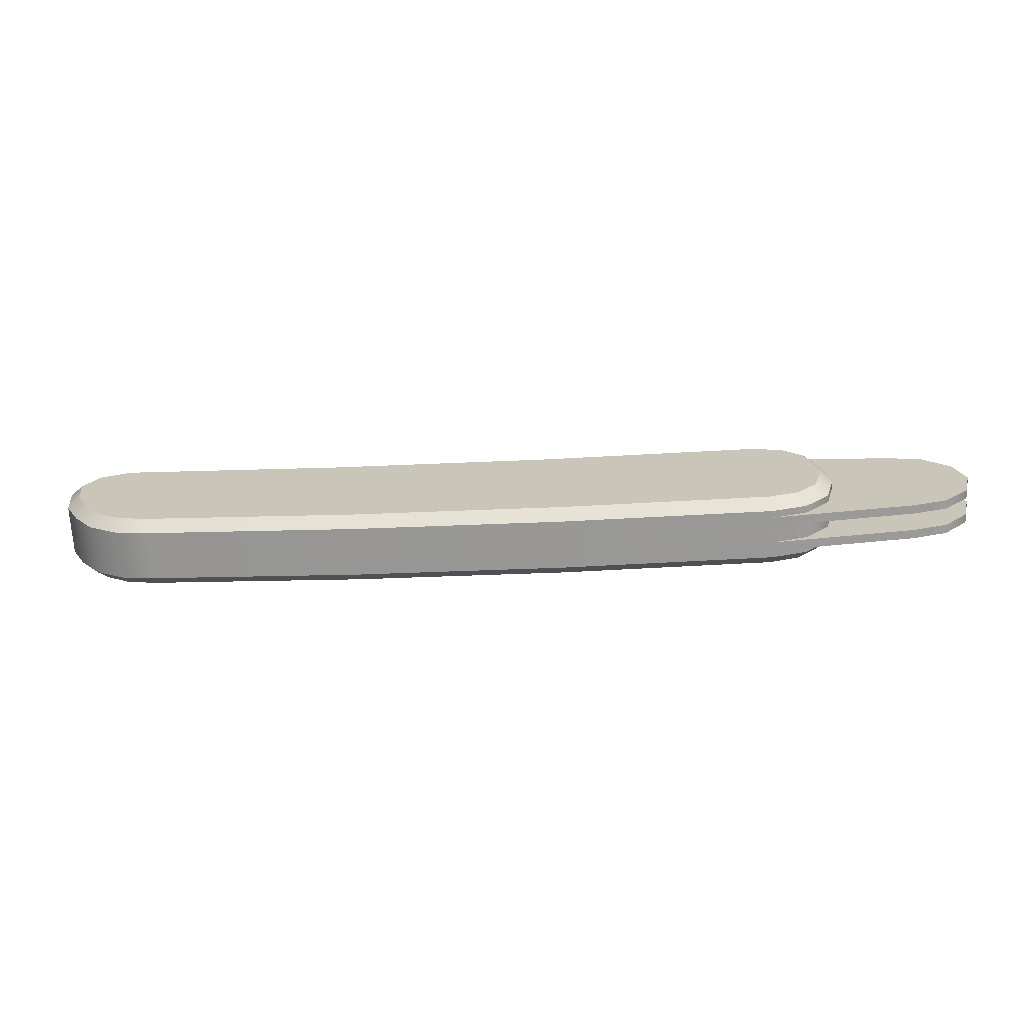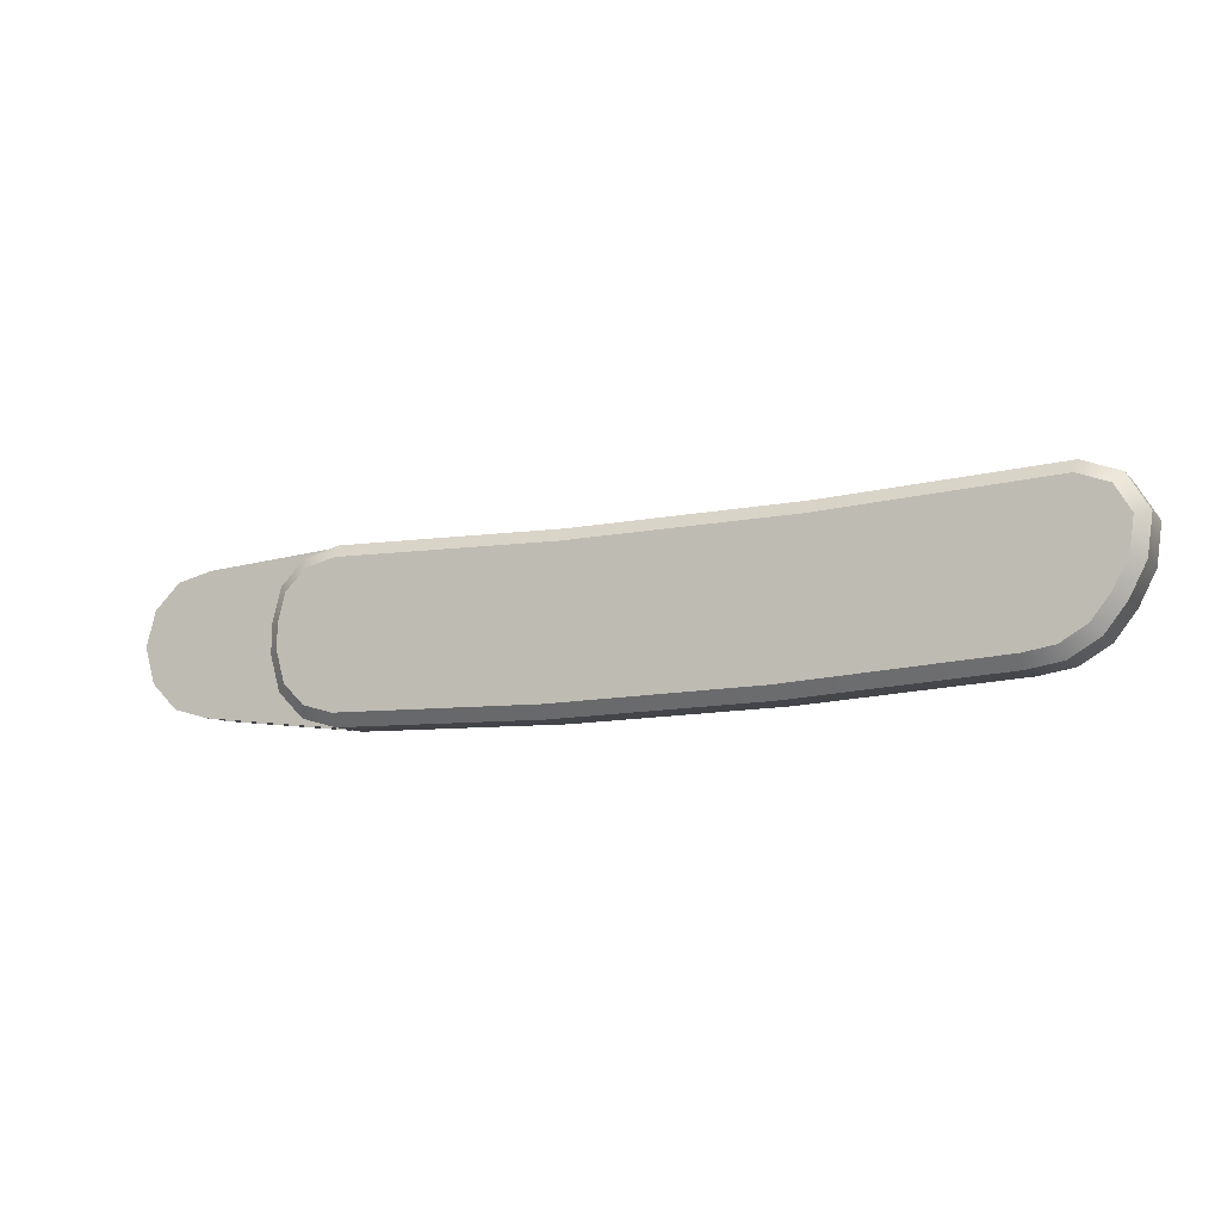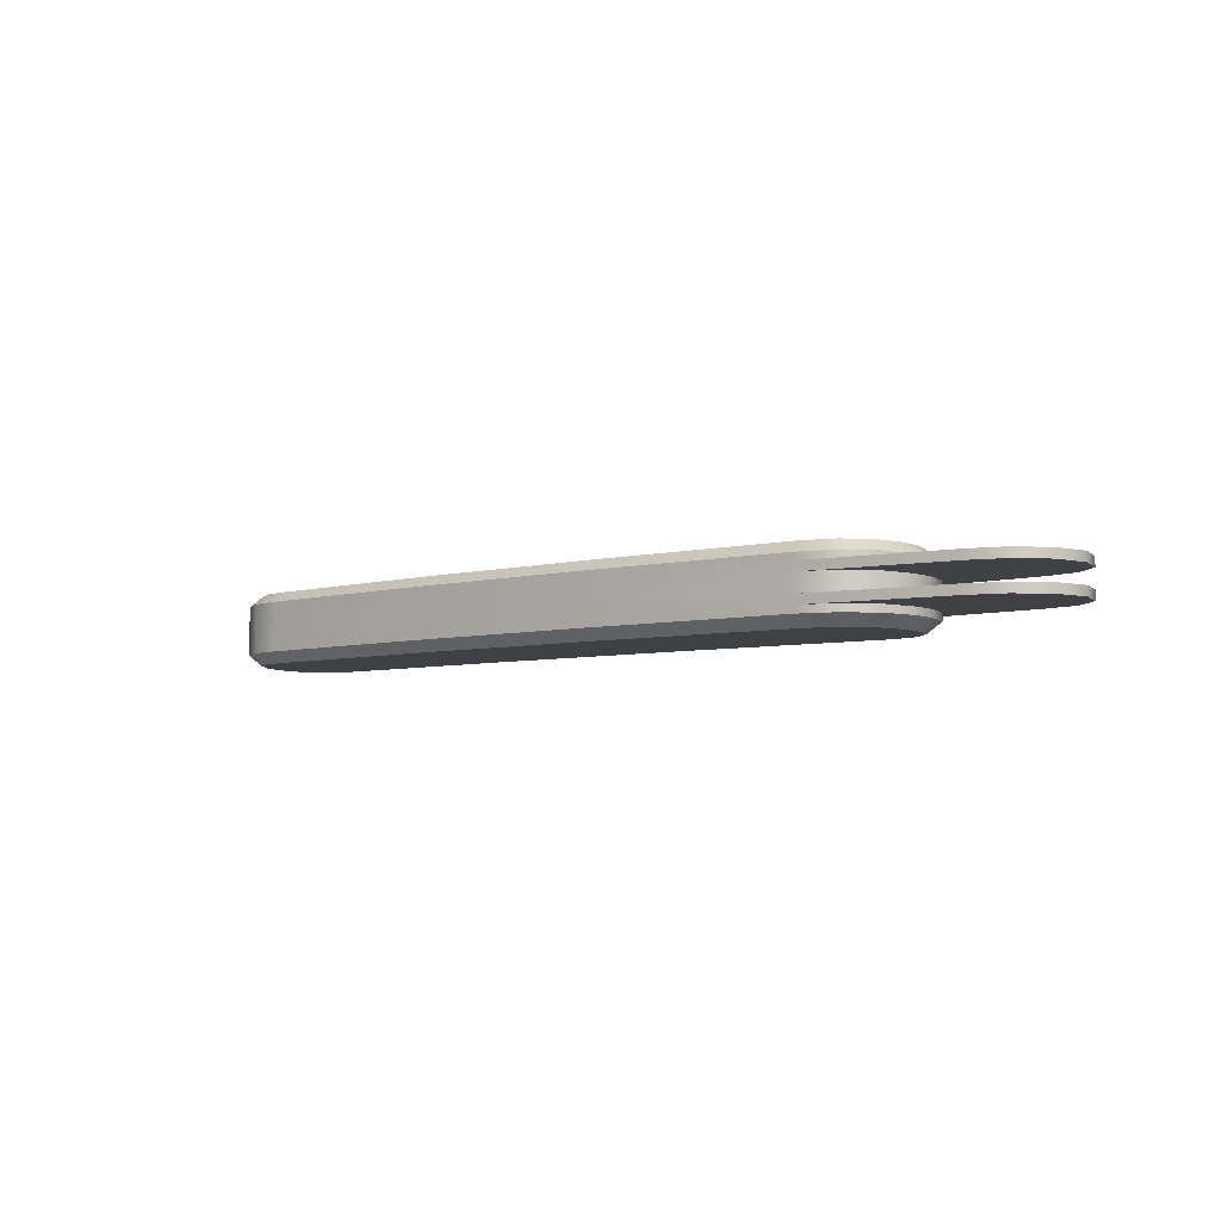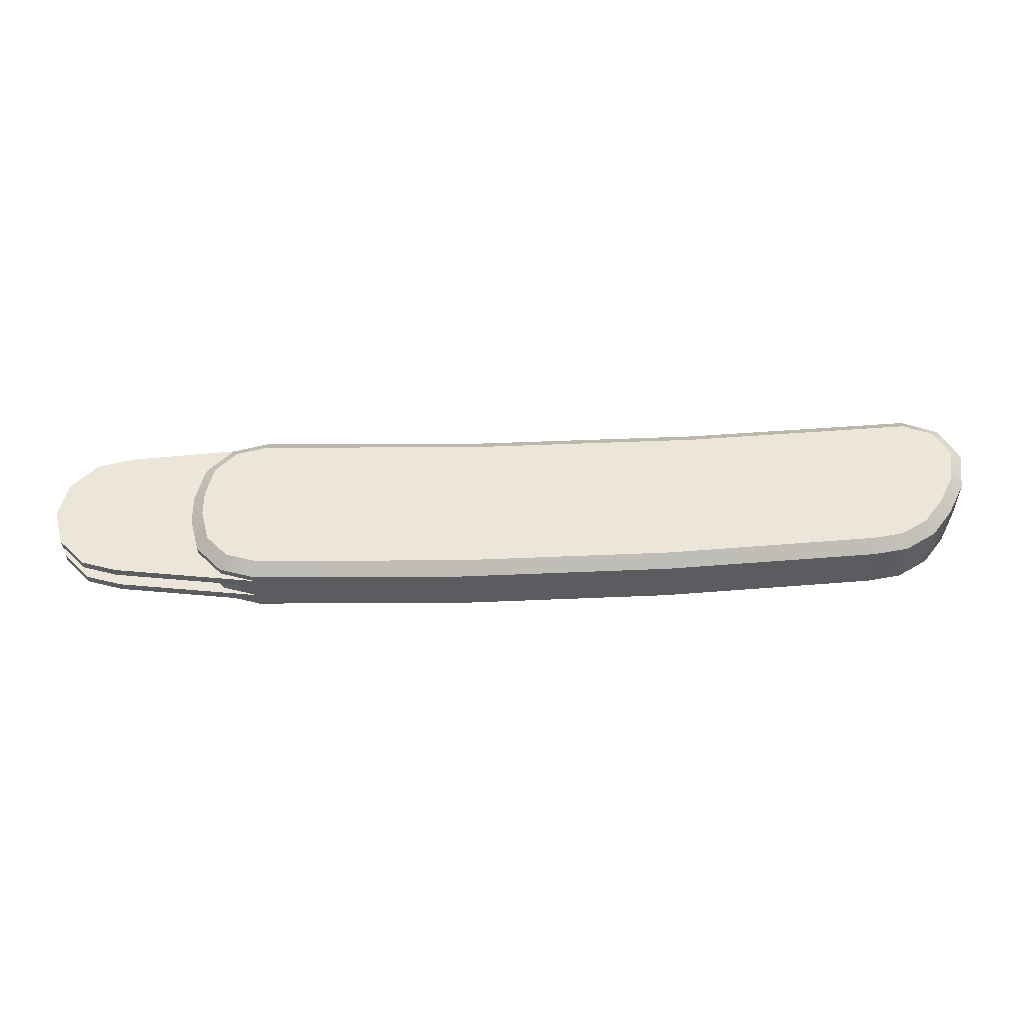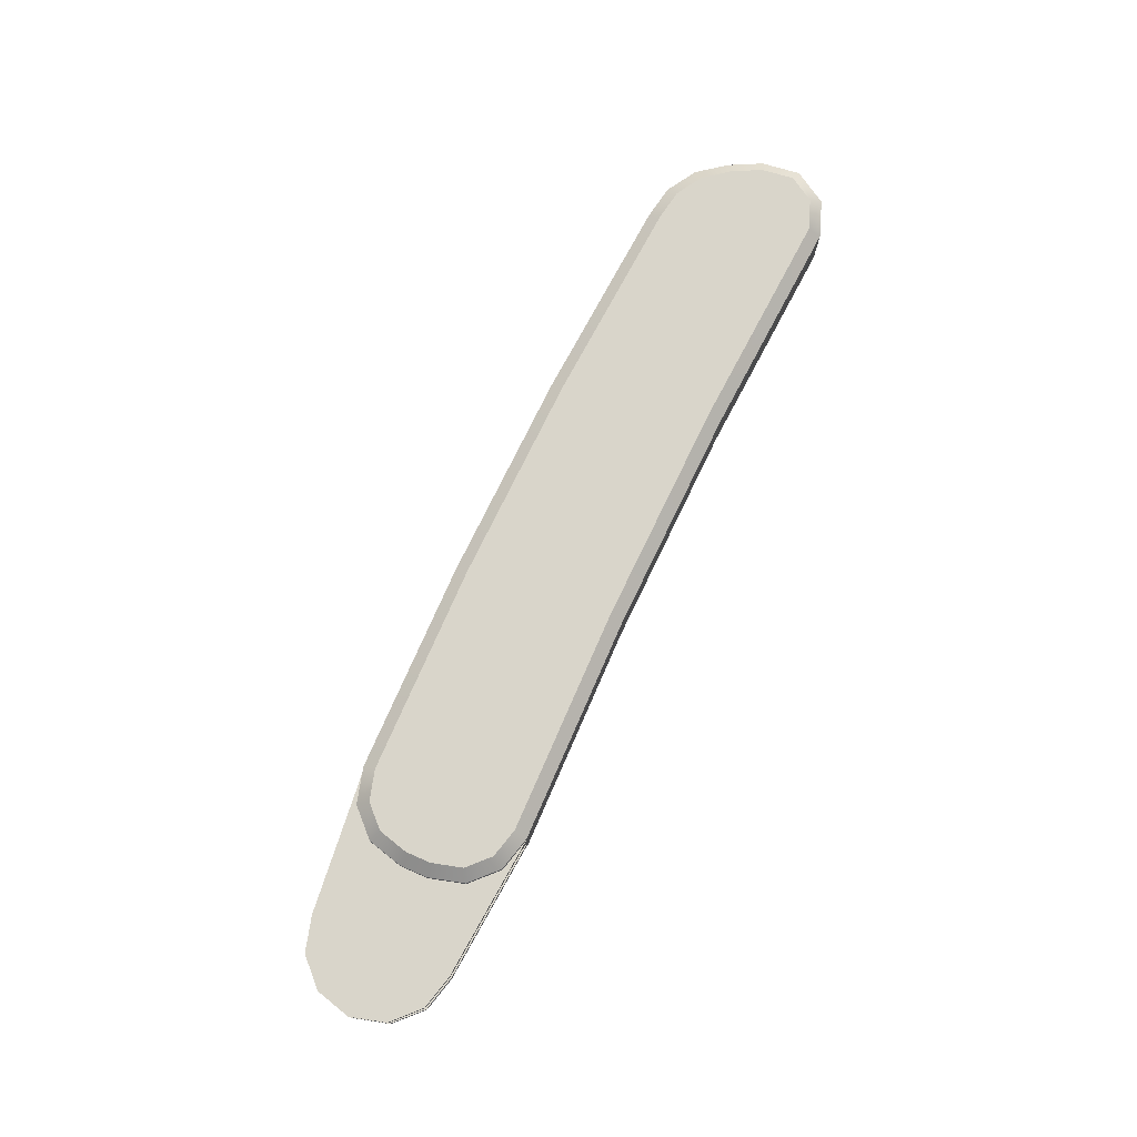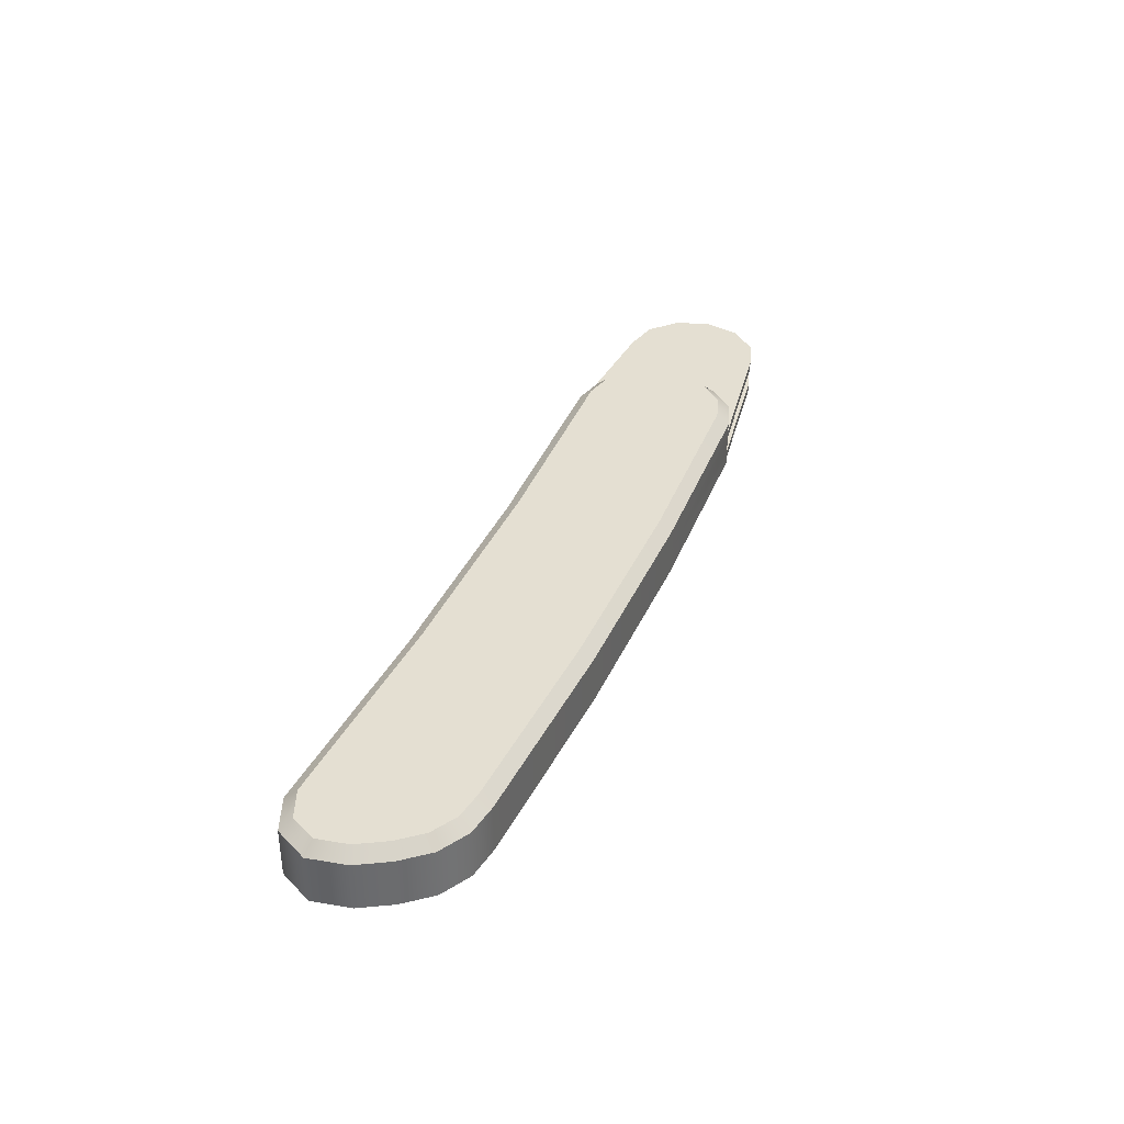
<metadata>
{"format":"obj","ext":"obj","renderer":"f3d","projection":"perspective","resolution":1024,"background":"white","views":[{"elev":-68.6,"azim":-176.9,"up":"+Z"},{"elev":-8.1,"azim":22.5,"up":"+Z"},{"elev":-5.4,"azim":-142.1,"up":"+Y"},{"elev":-35.1,"azim":0.4,"up":"+Z"},{"elev":74.7,"azim":-66.4,"up":"+Y"},{"elev":36.9,"azim":109.7,"up":"+Y"}]}
</metadata>
<code>
g default
v 1.208 0 0.06839
v 1.11 1e-06 -0.09044
v 1.032 -0 -0.1387
v 0.9413 0 -0.1556
v 1.221 1e-06 0.1705
v 1.167 1e-06 0.2581
v 1.07 1e-06 0.2923
v 1.165 0 -0.01719
v -0.7334 0.04733 0.2251
v -0.8265 0.04733 0.2002
v -0.8947 0.04733 0.1321
v -0.9196 0.04733 0.039
v -0.9196 0.04733 -0.03662
v -0.8947 0.04733 -0.1297
v -0.8265 0.04733 -0.1978
v -0.7334 0.04733 -0.2228
v -0.9196 -0.04733 0.039
v -0.8947 -0.04733 0.1321
v -0.8265 -0.04733 0.2002
v -0.7334 -0.04733 0.2251
v -0.7334 -0.04733 -0.2228
v -0.8265 -0.04733 -0.1978
v -0.8947 -0.04733 -0.1297
v -0.9196 -0.04733 -0.03662
v -0.9196 0.02366 0.039
v -0.8947 0.02366 0.1321
v -0.8265 0.02366 0.2002
v -0.7334 0.02366 0.2251
v -0.7334 -0.02366 0.2251
v -0.8265 -0.02366 0.2002
v -0.8947 -0.02366 0.1321
v -0.9196 -0.02366 0.039
v -0.9196 -0.02366 -0.03662
v -0.8947 -0.02366 -0.1297
v -0.8265 -0.02366 -0.1978
v -0.7334 -0.02366 -0.2228
v -0.7334 0.02366 -0.2228
v -0.8265 0.02366 -0.1978
v -0.8947 0.02366 -0.1297
v -0.9196 0.02366 -0.03662
v -1.3 0.04733 0.001189
v -1.3 0.02366 0.00119
v -1.207 0.04733 0.1627
v -1.114 0.04733 0.1877
v -1.207 0.02366 0.1627
v -1.114 0.02366 0.1877
v -1.275 0.04733 0.0946
v -1.275 0.02366 0.0946
v -1.275 0.04733 -0.09222
v -1.275 0.02366 -0.09222
v -1.207 0.04733 -0.1604
v -1.207 0.02366 -0.1604
v -1.114 0.04733 -0.1853
v -1.114 0.02366 -0.1853
v -1.3 -0.02366 0.00119
v -1.3 -0.04733 0.00119
v -1.275 -0.04733 0.0946
v -1.275 -0.02366 0.0946
v -1.207 -0.04733 0.1627
v -1.207 -0.02366 0.1627
v -1.114 -0.04733 0.1877
v -1.114 -0.02366 0.1877
v -1.207 -0.04733 -0.1604
v -1.114 -0.04733 -0.1853
v -1.207 -0.02366 -0.1604
v -1.114 -0.02366 -0.1853
v -1.275 -0.04733 -0.09222
v -1.275 -0.02366 -0.09222
v 1.175 -0.09466 0.07827
v 1.208 -0.06627 0.06839
v 1.137 -0.09466 0.000609
v 1.165 -0.06627 -0.01719
v 1.064 0.09466 0.2587
v 1.07 0.06627 0.2923
v -0.729 0.09466 0.1916
v -0.7334 0.06627 0.2251
v 1.208 0.06627 0.06839
v 1.175 0.09466 0.07827
v 1.137 0.09466 0.000612
v 1.165 0.06627 -0.01719
v 0.9413 0.06627 -0.1556
v 0.9382 0.09466 -0.122
v -0.7293 0.09466 -0.1891
v -0.7334 0.06627 -0.2228
v -0.886 0.09466 0.03458
v -0.9196 0.06627 0.039
v -0.886 0.09466 -0.0322
v -0.9196 0.06627 -0.03662
v 1.064 -0.09466 0.2587
v 1.07 -0.06627 0.2923
v -0.729 -0.09466 0.1916
v -0.7334 -0.06627 0.2251
v -0.9196 -0.06627 0.039
v -0.886 -0.09466 0.03458
v -0.886 -0.09466 -0.0322
v -0.9196 -0.06627 -0.03662
v 0.9382 -0.09466 -0.122
v 0.9413 -0.06627 -0.1556
v -0.7334 -0.06627 -0.2228
v -0.729 -0.09466 -0.1892
v 1.167 -0.06627 0.2581
v 1.144 -0.09466 0.2304
v 1.221 -0.06627 0.1705
v 1.186 -0.09466 0.1629
v 1.11 -0.06627 -0.09043
v 1.087 -0.09466 -0.06516
v 1.032 -0.06627 -0.1387
v 1.019 -0.09466 -0.1069
v 1.144 0.09466 0.2304
v 1.167 0.06627 0.2581
v 1.186 0.09466 0.1629
v 1.221 0.06627 0.1705
v 1.087 0.09466 -0.06516
v 1.11 0.06627 -0.09043
v 1.019 0.09466 -0.1069
v 1.032 0.06627 -0.1387
v -0.8265 0.06627 0.2002
v -0.8091 0.09466 0.1701
v -0.8947 0.06627 0.1321
v -0.8645 0.09466 0.1147
v -0.8947 0.06627 -0.1297
v -0.8645 0.09466 -0.1123
v -0.8265 0.06627 -0.1978
v -0.8094 0.09466 -0.1676
v -0.8091 -0.09466 0.1701
v -0.8265 -0.06627 0.2002
v -0.8645 -0.09466 0.1147
v -0.8947 -0.06627 0.1321
v -0.8645 -0.09466 -0.1123
v -0.8947 -0.06627 -0.1297
v -0.8091 -0.09466 -0.1677
v -0.8265 -0.06627 -0.1978
v -0.1314 0.09466 0.1916
v -0.1324 0.06627 0.2251
v -0.1324 1e-06 0.2251
v -0.1324 -0.06627 0.2251
v -0.1314 -0.09466 0.1916
v -0.1733 -0.09466 -0.1892
v -0.1752 -0.06627 -0.2228
v -0.1752 0 -0.2228
v -0.1752 0.06627 -0.2228
v -0.1735 0.09466 -0.1891
v 0.4663 0.09466 0.2139
v 0.4686 0.06627 0.2475
v 0.4686 0 0.2475
v 0.4686 -0.06627 0.2475
v 0.4663 -0.09466 0.2139
v 0.3825 -0.09466 -0.1668
v 0.3831 -0.06627 -0.2004
v 0.3831 0 -0.2004
v 0.3831 0.06627 -0.2004
v 0.3824 0.09466 -0.1668
g FoodMediumLUpperLeg
f 28 27 30 29
f 27 26 31 30
f 26 25 32 31
f 36 35 38 37
f 35 34 39 38
f 34 33 40 39
f 32 25 40 33
f 44 43 45 46
f 43 47 48 45
f 47 41 42 48
f 56 57 58 55
f 57 59 60 58
f 59 61 62 60
f 64 63 65 66
f 63 67 68 65
f 67 56 55 68
f 41 49 50 42
f 49 51 52 50
f 51 53 54 52
f 12 13 41
f 40 25 42
f 9 10 43 44
f 27 28 46 45
f 28 9 44 46
f 10 11 47 43
f 26 27 45 48
f 11 12 41 47
f 25 26 48 42
f 13 14 49 41
f 39 40 42 50
f 14 15 51 49
f 38 39 50 52
f 15 16 53 51
f 16 37 54 53
f 37 38 52 54
f 32 33 55
f 24 17 56
f 17 18 57 56
f 31 32 55 58
f 18 19 59 57
f 30 31 58 60
f 19 20 61 59
f 20 29 62 61
f 29 30 60 62
f 21 22 63 64
f 35 36 66 65
f 36 21 64 66
f 22 23 67 63
f 34 35 65 68
f 23 24 56 67
f 33 34 68 55
f 69 70 103 104
f 70 69 71 72
f 72 71 106 105
f 73 74 110 109
f 74 73 143 144
f 76 75 118 117
f 77 78 111 112
f 78 77 80 79
f 79 80 114 113
f 81 82 115 116
f 82 81 151 152
f 83 84 123 124
f 85 86 119 120
f 86 85 87 88
f 88 87 122 121
f 89 90 146 147
f 90 89 102 101
f 91 92 126 125
f 93 94 127 128
f 94 93 96 95
f 95 96 130 129
f 97 98 107 108
f 98 97 148 149
f 99 100 131 132
f 101 102 104 103
f 105 106 108 107
f 109 110 112 111
f 113 114 116 115
f 117 118 120 119
f 121 122 124 123
f 125 126 128 127
f 129 130 132 131
f 90 101 6 7
f 101 103 5 6
f 103 70 1 5
f 72 105 2 8
f 105 107 3 2
f 107 98 4 3
f 7 6 110 74
f 6 5 112 110
f 5 1 77 112
f 8 2 114 80
f 2 3 116 114
f 3 4 81 116
f 76 117 10 9
f 117 119 11 10
f 119 86 12 11
f 88 121 14 13
f 121 123 15 14
f 123 84 16 15
f 20 19 126 92
f 19 18 128 126
f 18 17 93 128
f 24 23 130 96
f 23 22 132 130
f 22 21 99 132
f 1 70 72 8
f 1 8 80 77
f 12 86 88 13
f 17 24 96 93
f 4 98 149 150
f 4 150 151 81
f 145 146 90 7
f 145 7 74 144
f 124 118 75 83
f 129 127 94 95
f 120 122 87 85
f 124 122 120 118
f 82 73 109 115
f 148 97 89 147
f 100 91 125 131
f 131 125 127 129
f 89 97 108 102
f 102 108 106 104
f 104 106 71 69
f 152 143 73 82
f 115 109 111 113
f 113 111 78 79
f 134 133 75 76
f 9 135 134 76
f 28 135 9
f 135 28 29
f 20 135 29
f 20 92 136 135
f 137 136 92 91
f 100 138 137 91
f 139 138 100 99
f 140 139 99 21
f 140 21 36
f 140 36 37
f 140 37 16
f 141 140 16 84
f 142 141 84 83
f 83 75 133 142
f 144 143 133 134
f 135 145 144 134
f 135 136 146 145
f 147 146 136 137
f 138 148 147 137
f 149 148 138 139
f 150 149 139 140
f 151 150 140 141
f 152 151 141 142
f 142 133 143 152

</code>
